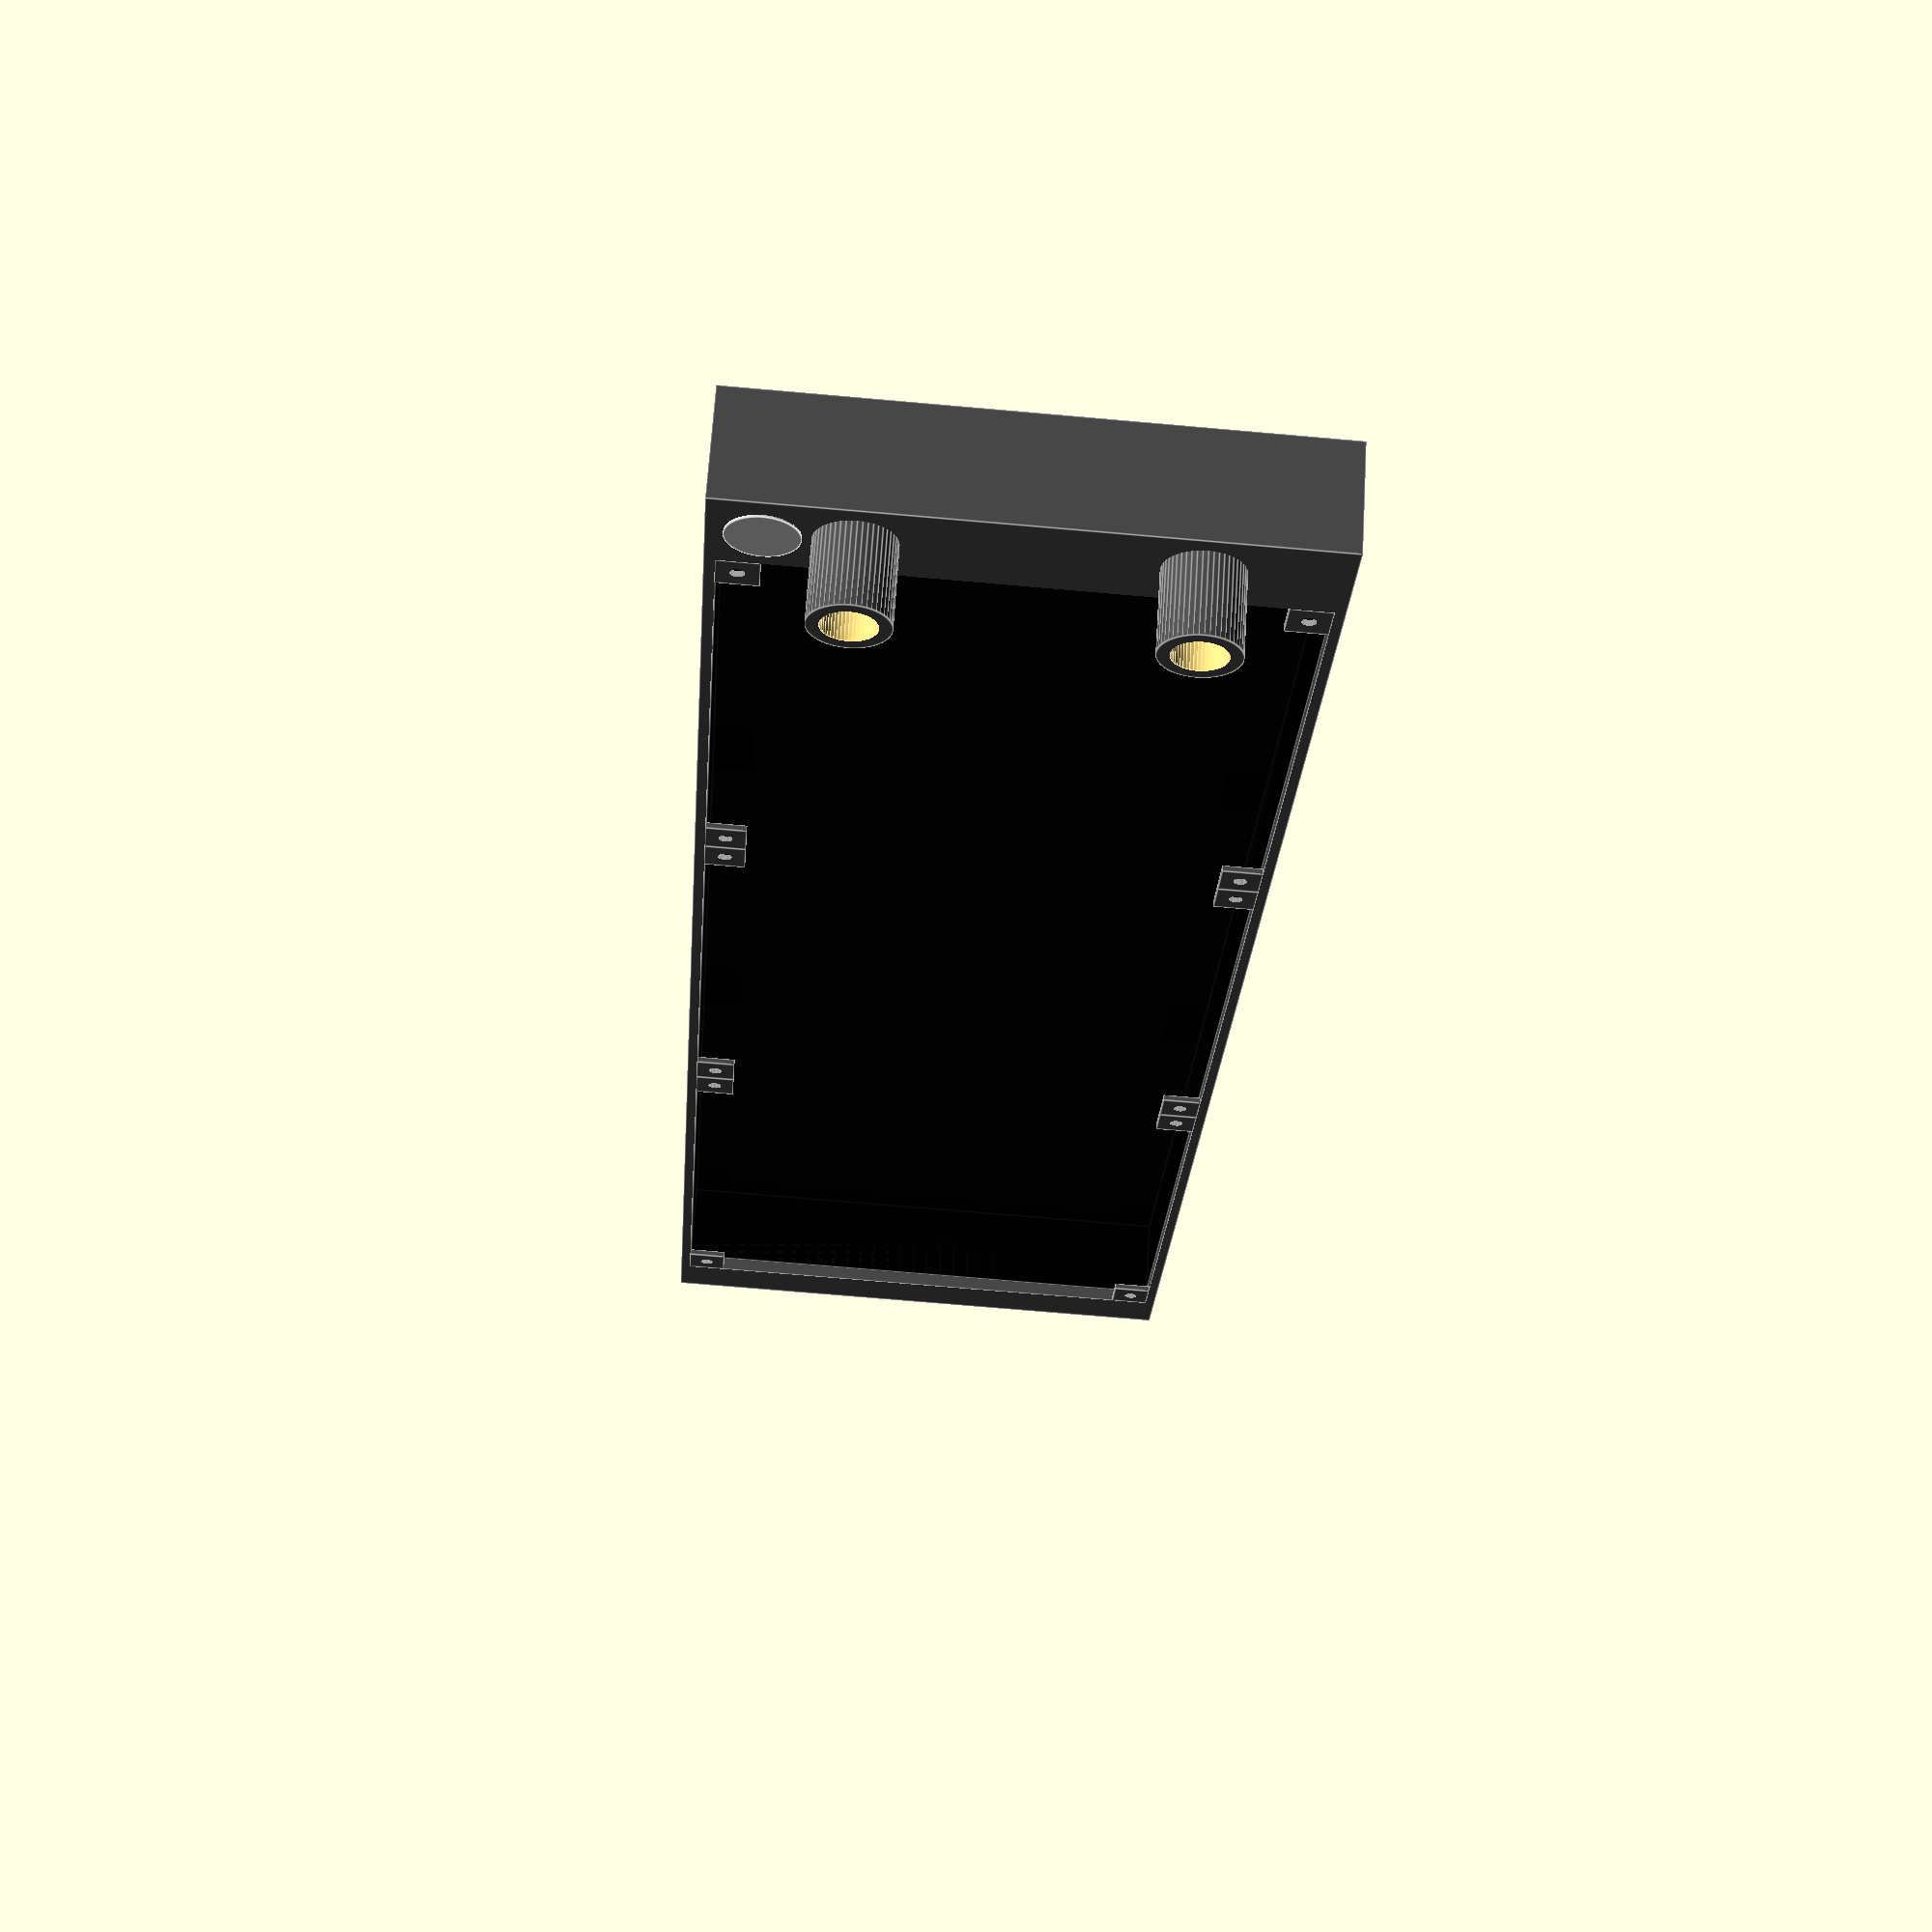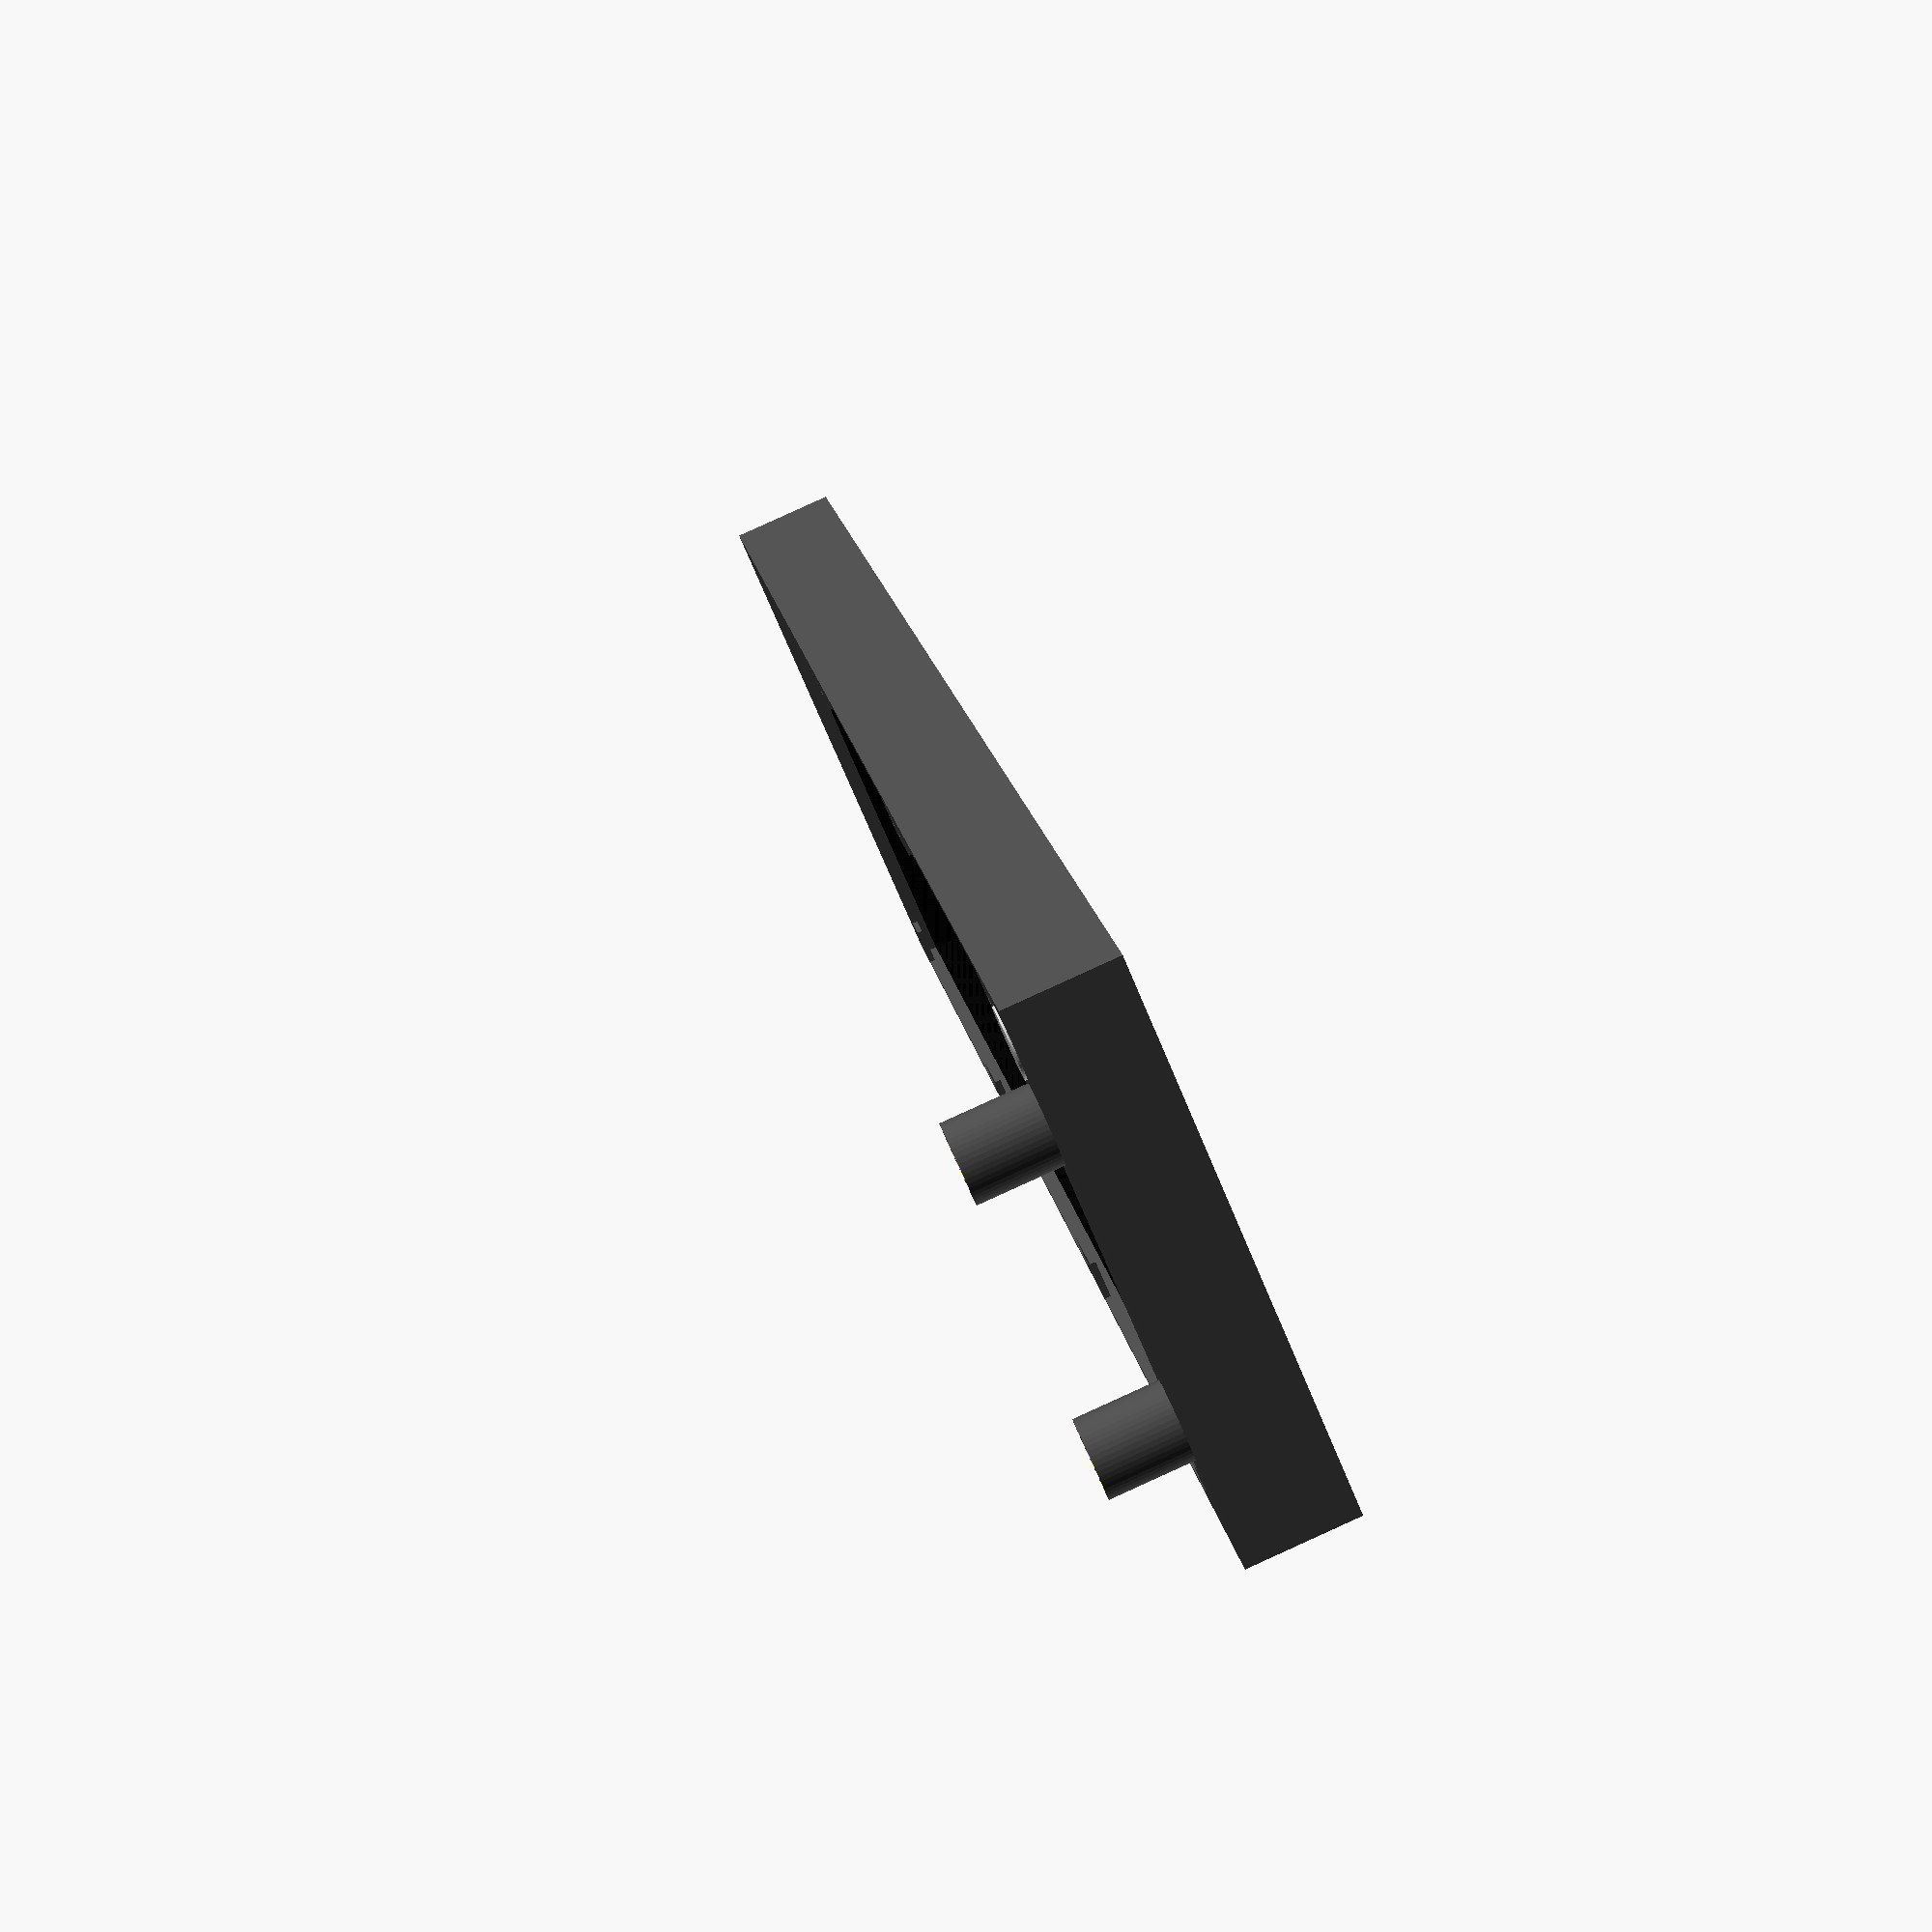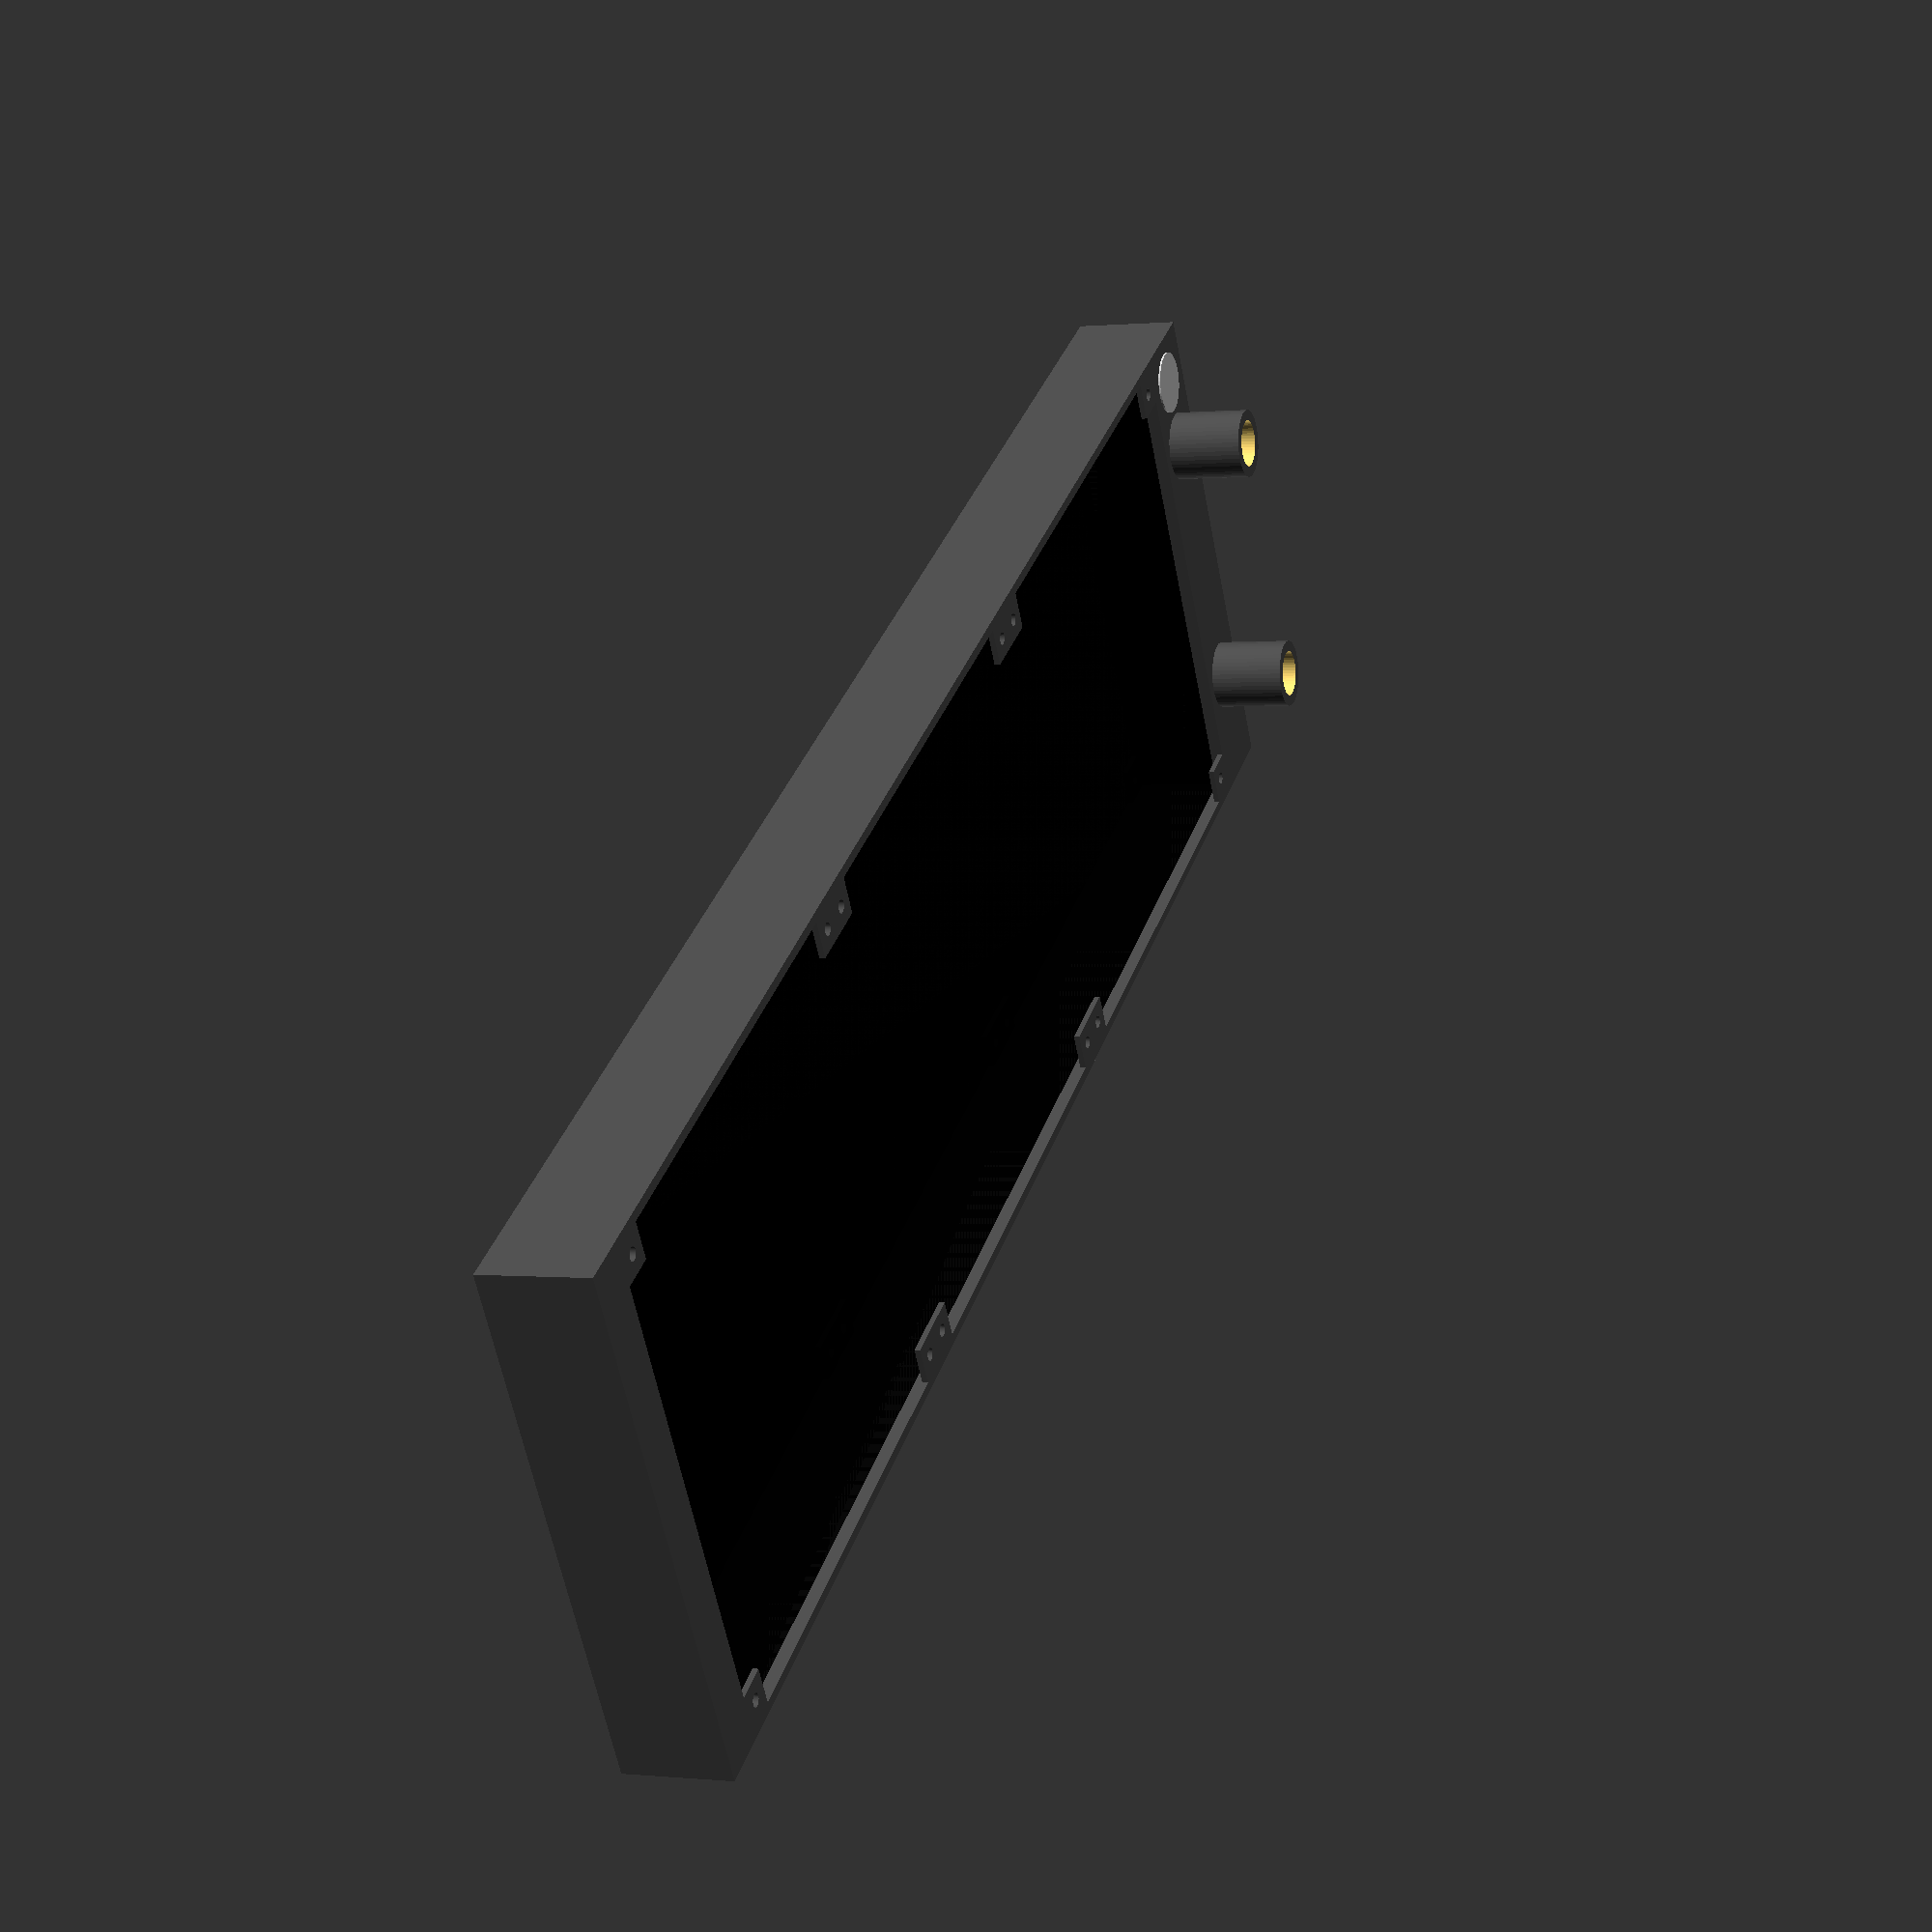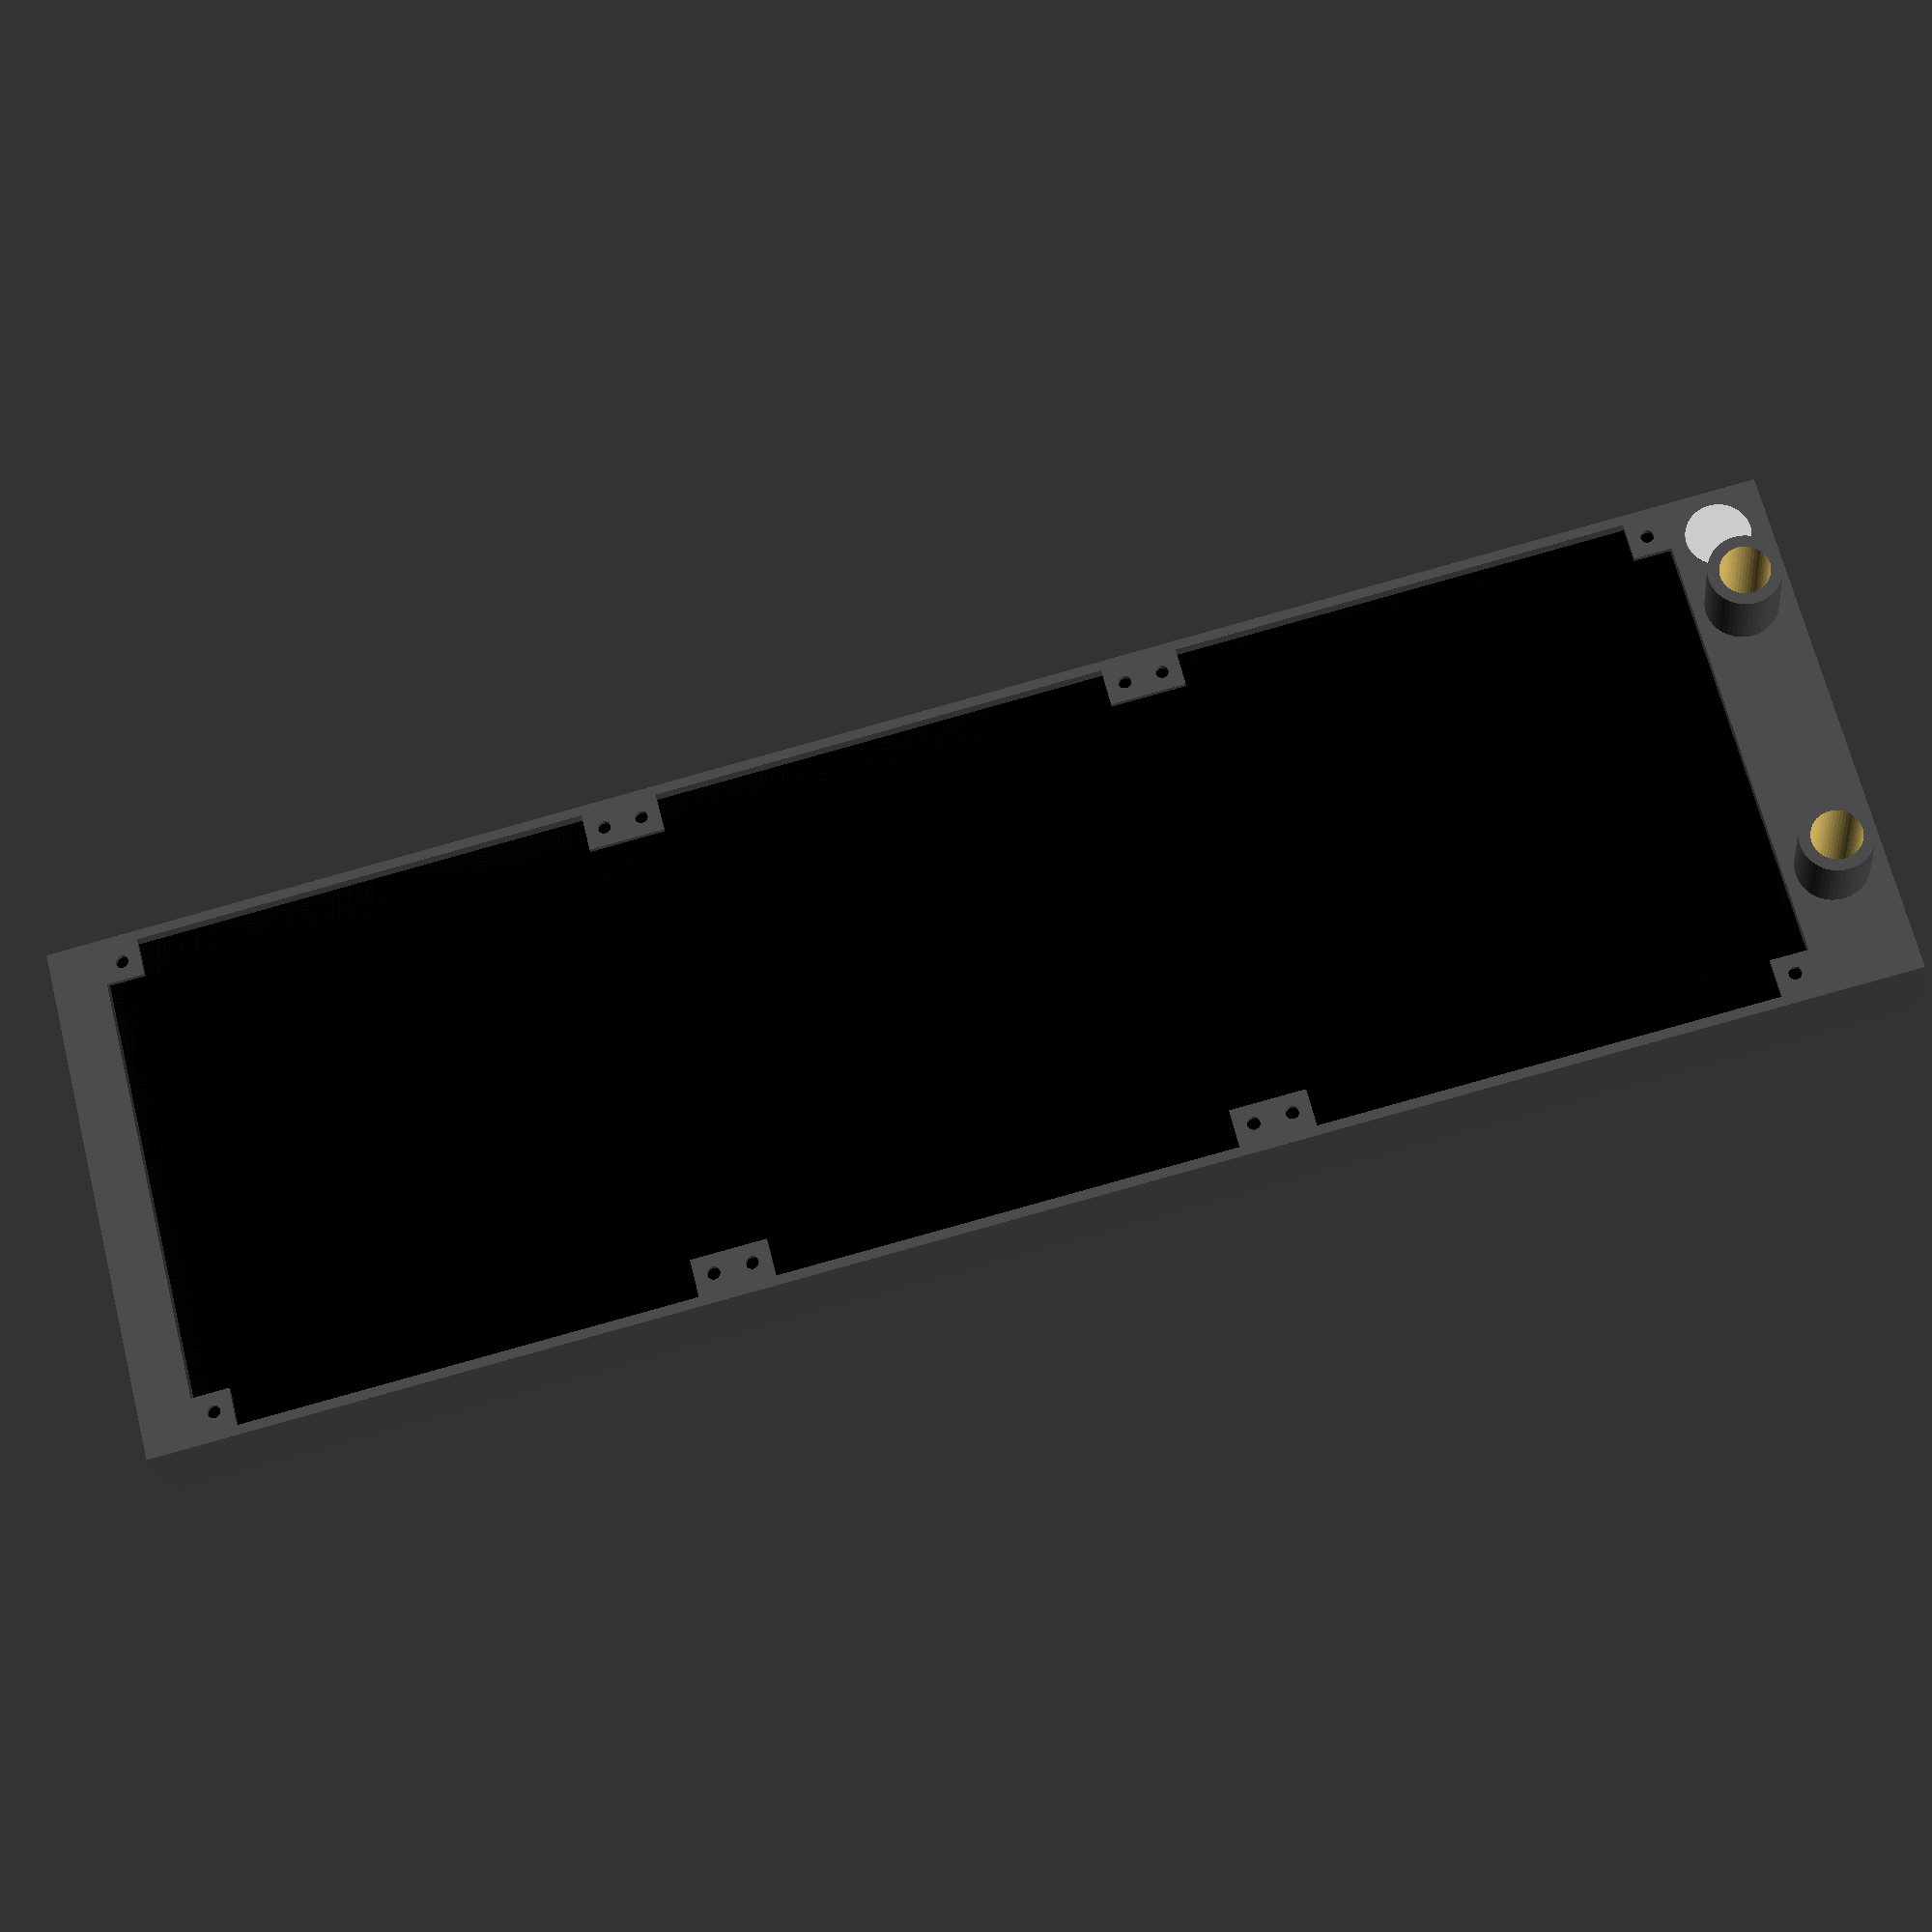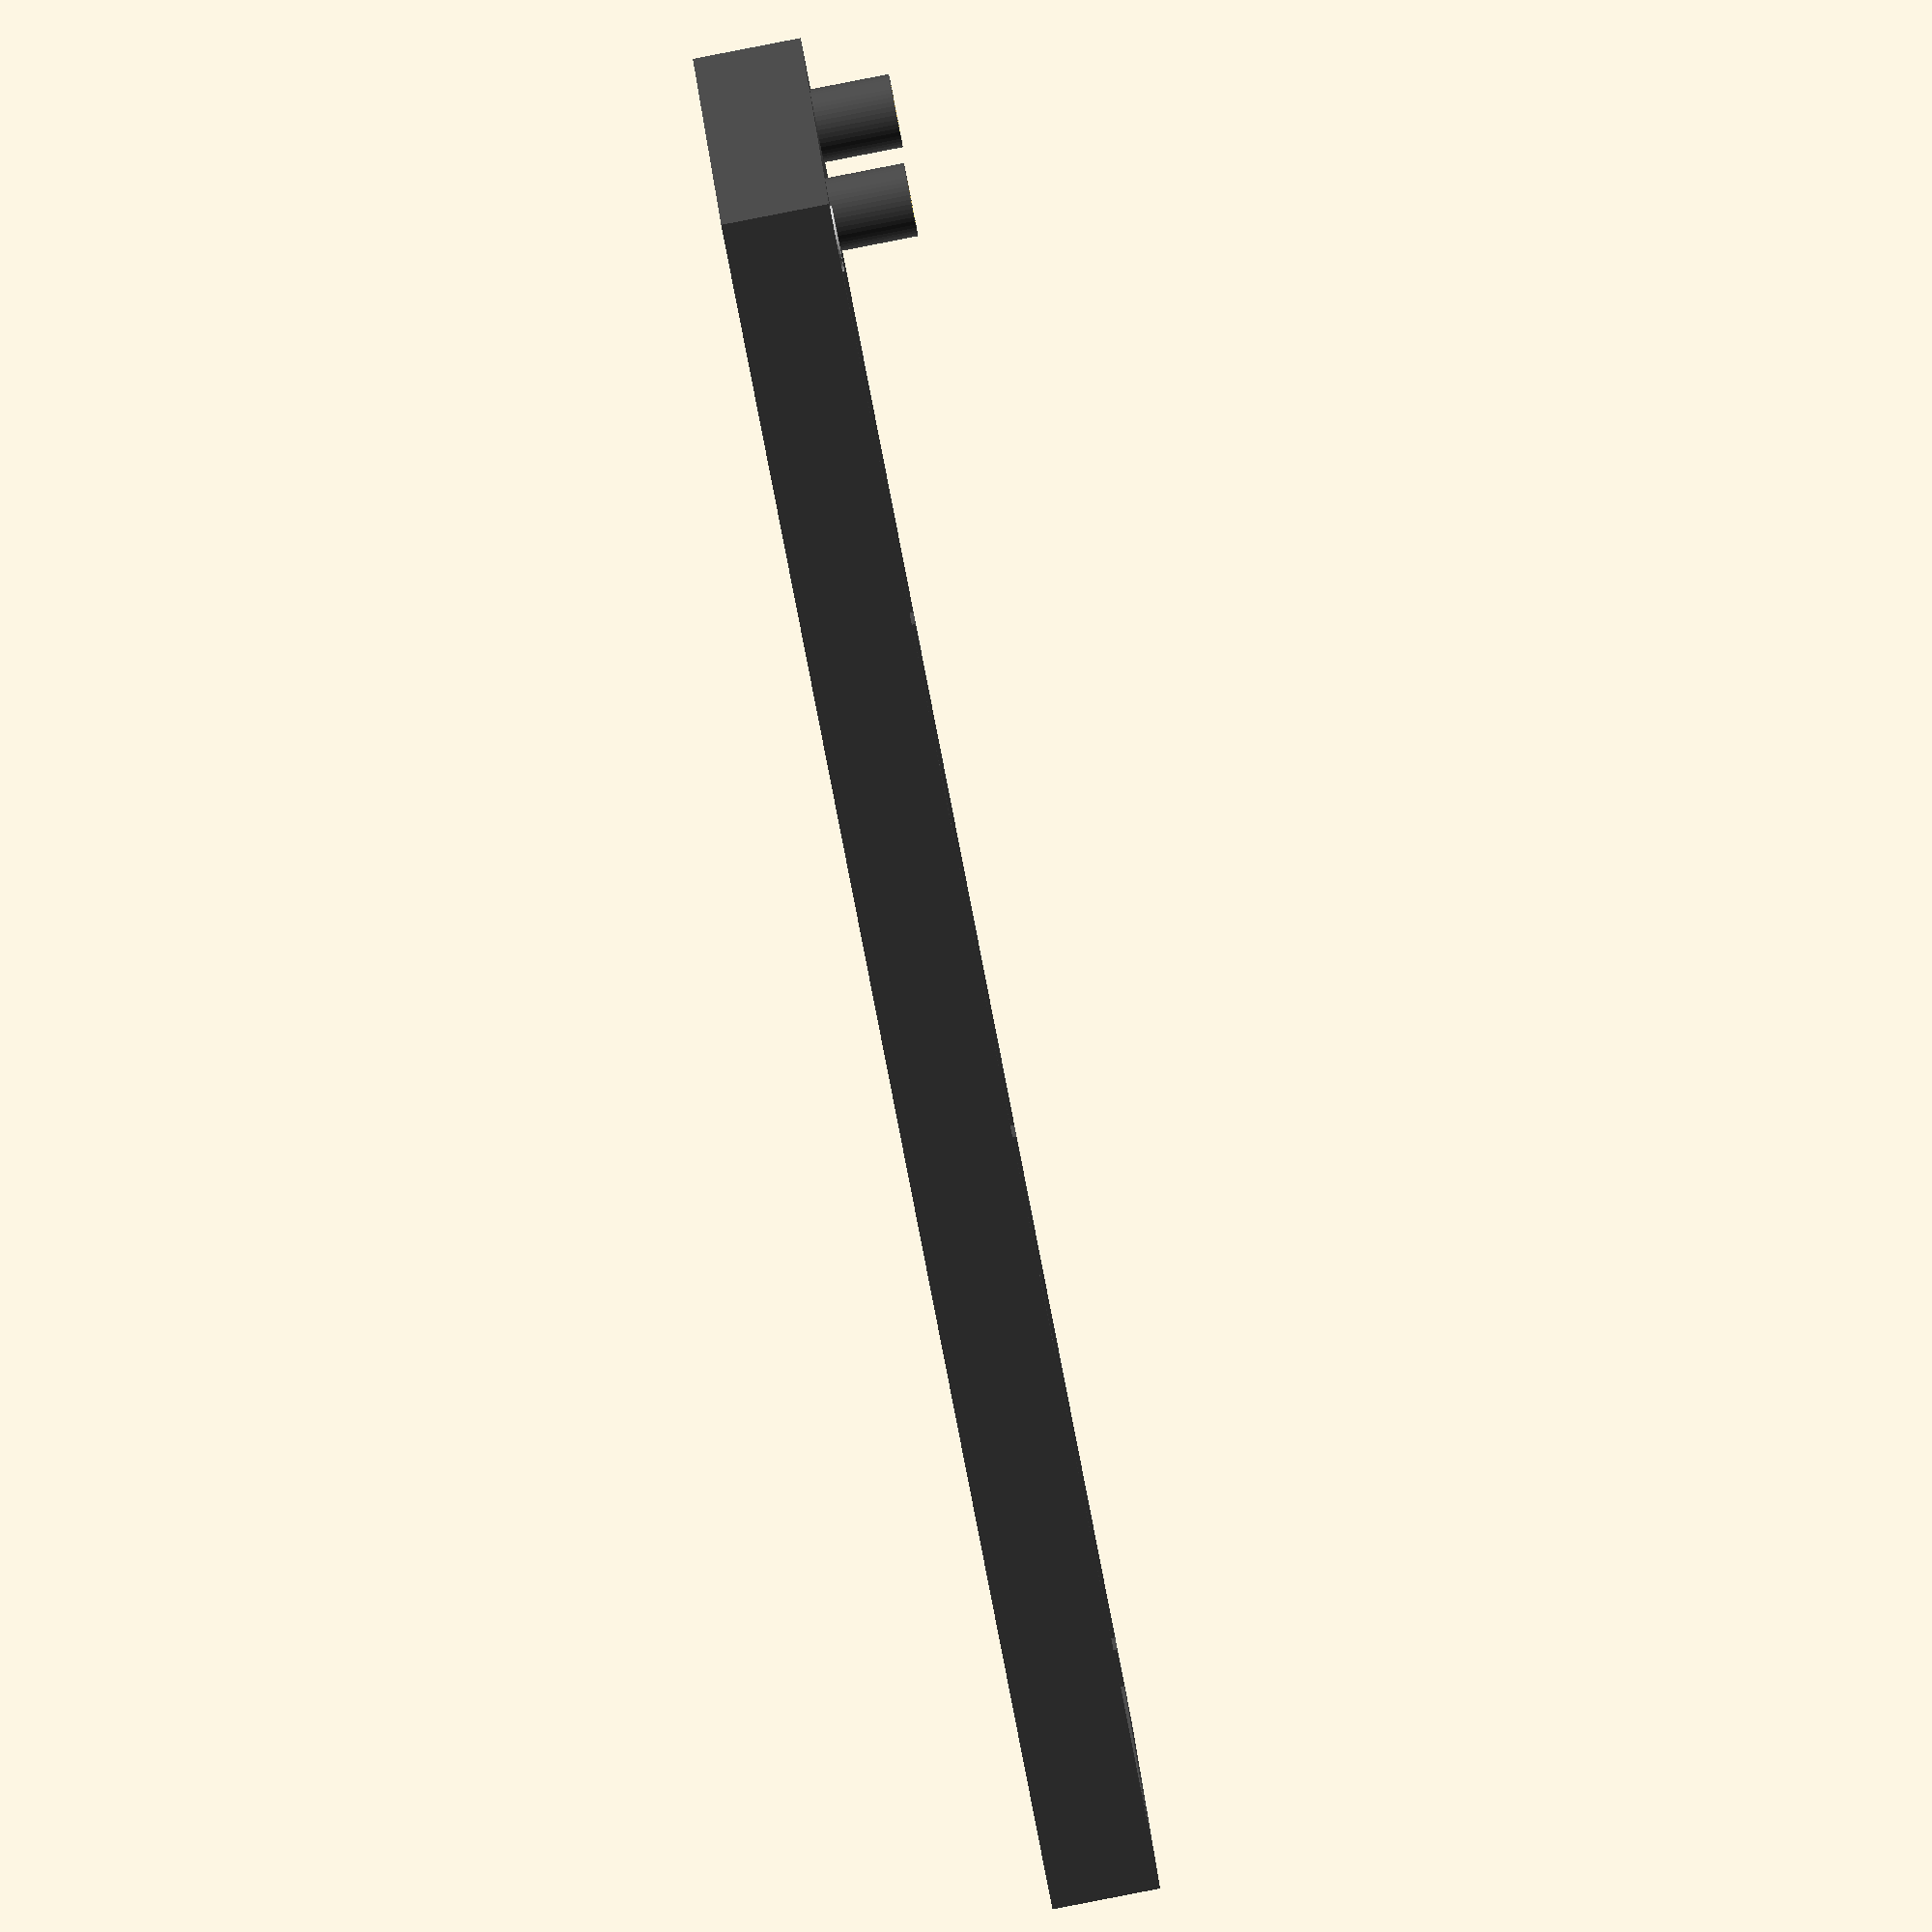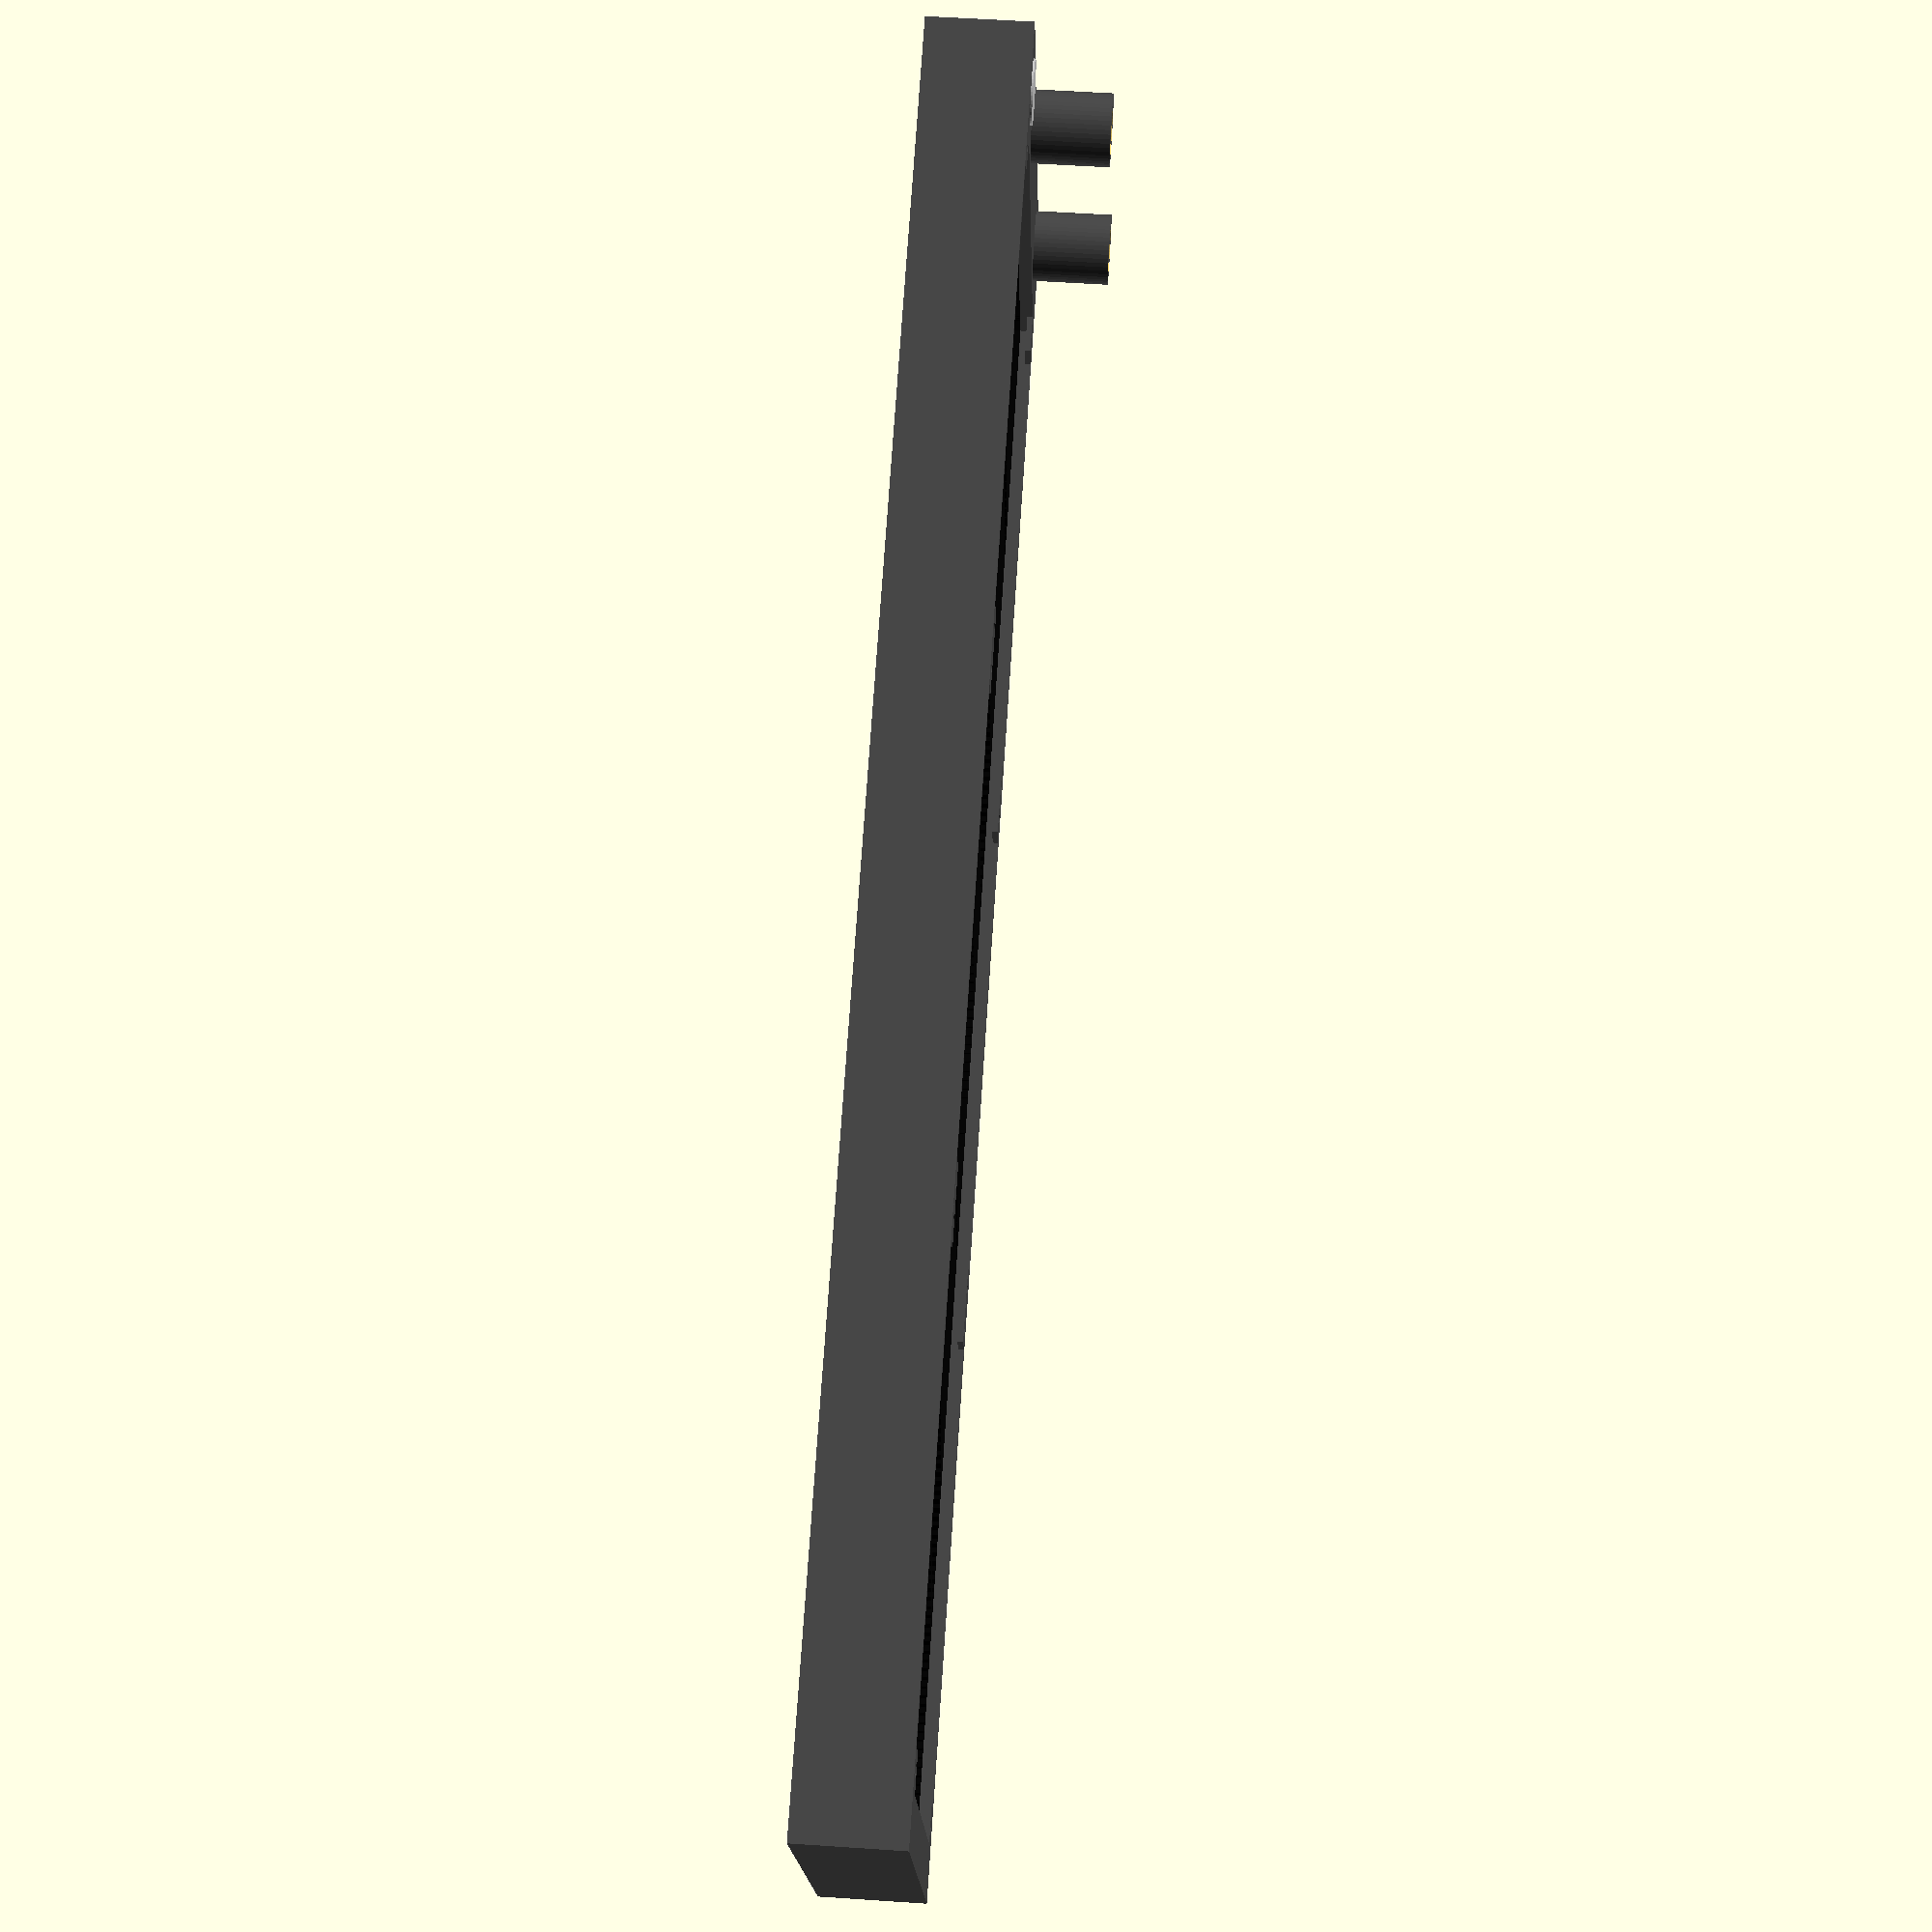
<openscad>
// EK-CoolStream radiator.

// Constants:
$fn = 50;
OX = 0.01;
BORDER_WIDTH = 2.5;
BORDER_THICKNESS = 1.5;
FITTING_INNER_RADIUS = 6.5;
FITTING_OUTER_RADIUS = 9.5;
EKWB_RADIATOR_OFFSET = 26.0;
HOLDER_SIDE = 10;

module holder() {
    difference() {
        cube([HOLDER_SIDE, HOLDER_SIDE, BORDER_THICKNESS]);
        translate([HOLDER_SIDE / 2, HOLDER_SIDE / 2, -OX]) cylinder(h = BORDER_THICKNESS + 2 * OX, r = 1.7);
    }
}

module holderLine(z, fanWidth, fanCount) {
    for (i = [0:fanCount - 1]) {
        translate([EKWB_RADIATOR_OFFSET + i * fanWidth, BORDER_WIDTH, z]) holder();
        translate([EKWB_RADIATOR_OFFSET + i * fanWidth, fanWidth - BORDER_WIDTH - HOLDER_SIDE, z]) holder();
        translate([EKWB_RADIATOR_OFFSET + (i + 1) * fanWidth - HOLDER_SIDE, BORDER_WIDTH, z]) holder();
        translate([EKWB_RADIATOR_OFFSET + (i + 1) * fanWidth - HOLDER_SIDE, fanWidth - BORDER_WIDTH - HOLDER_SIDE, z]) holder();
    }
}

module ekwb_radiator(fanWidth, fanCount, radiatorThickness = 28.0,
    radiatorColor = [0.3, 0.3, 0.3],
    gridColor = [0.0, 0.0, 0.0, 0.90],
    logoColor = [0.8, 0.8, 0.8],
    copperColor = [1.0, 0.86, 0.45]) {
    difference() {
        color(radiatorColor) union() {
            // Radiator:
            difference() {
                cube([fanWidth * fanCount + 40, fanWidth, radiatorThickness]);
                translate([EKWB_RADIATOR_OFFSET, BORDER_WIDTH, -OX]) cube([fanWidth * fanCount, fanWidth - BORDER_WIDTH * 2, radiatorThickness + 2 * OX]);
            }
            // Mount:
            holderLine(radiatorThickness - BORDER_THICKNESS, fanWidth, fanCount);
            holderLine(0, fanWidth, fanCount);
            // Place for inlet and outlet (calculated with fittings):
            translate([13.50, fanWidth -  32.50, OX]) { cylinder(h = radiatorThickness + 20.5, r = FITTING_OUTER_RADIUS); }
            translate([13.50, 32.50, OX]) { cylinder(h = radiatorThickness + 20.5, r = FITTING_OUTER_RADIUS); }
        }
        // Inlet and outlet:
        color(copperColor) translate([13.50, fanWidth -  32.50, OX]) { cylinder(h = radiatorThickness + 20.5 + OX, r = FITTING_INNER_RADIUS); }
        color(copperColor) translate([13.50, 32.50, OX]) { cylinder(h = radiatorThickness + 20.5 + OX, r = FITTING_INNER_RADIUS); }
    }
    // Logotype:
    color(logoColor) translate([13.50, 12.50, OX]) { cylinder(h = radiatorThickness + 0.50, r = 8.5); }
    // Grid:
    color(gridColor)
        translate([EKWB_RADIATOR_OFFSET, BORDER_WIDTH, BORDER_THICKNESS + OX + 2.0])
            cube([fanWidth * fanCount, fanWidth - BORDER_WIDTH * 2, radiatorThickness - 2 * (BORDER_THICKNESS + OX) - 4.0]);
    
}

// Examples:
ekwb_radiator(140, 3, 28.0, [0.3, 0.3, 0.3], [0.0, 0.0, 0.0, 0.90], [0.8, 0.8, 0.8], [1.0, 0.86, 0.45]); // EK-CoolStream SE 420.

</openscad>
<views>
elev=115.1 azim=273.7 roll=176.5 proj=p view=edges
elev=273.5 azim=112.8 roll=65.6 proj=p view=solid
elev=359.5 azim=147.7 roll=290.7 proj=p view=wireframe
elev=200.0 azim=345.7 roll=173.8 proj=p view=wireframe
elev=87.8 azim=344.3 roll=281.0 proj=o view=wireframe
elev=123.6 azim=342.1 roll=266.0 proj=p view=wireframe
</views>
